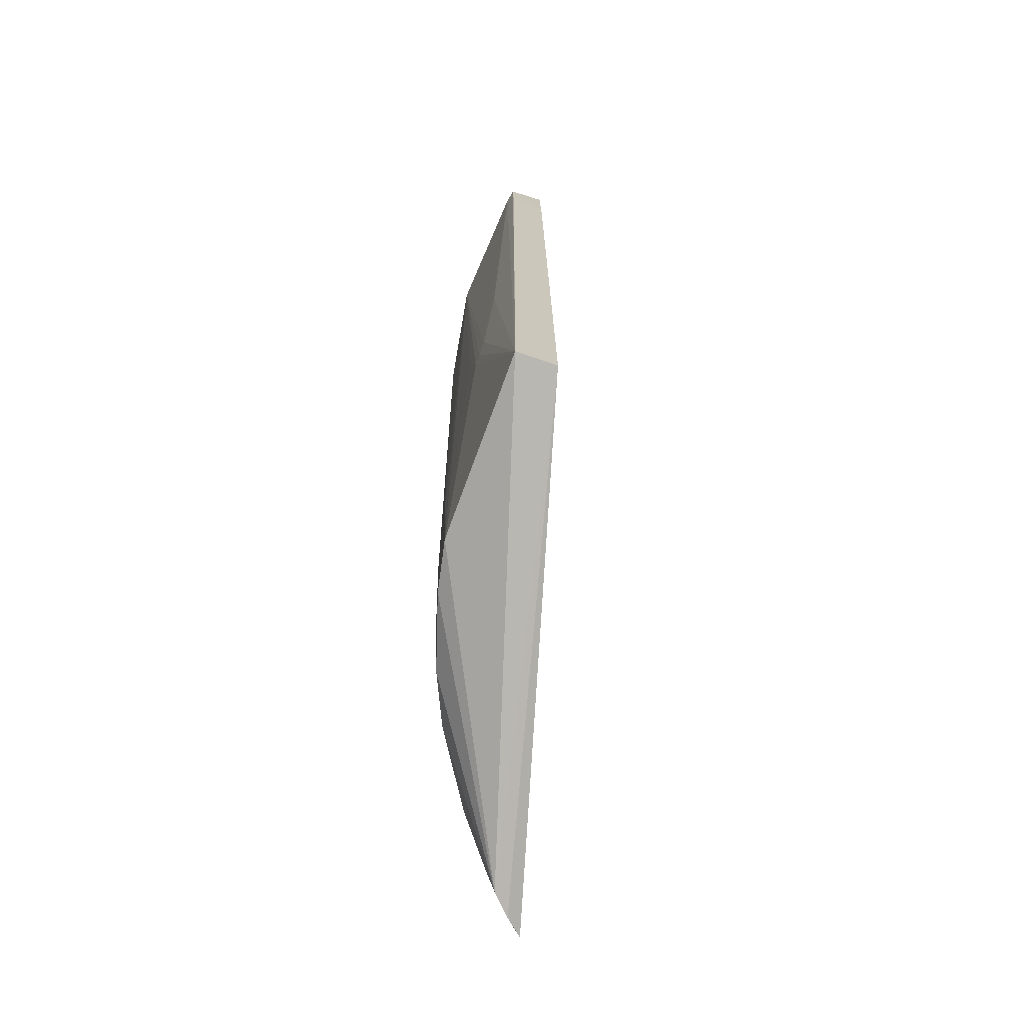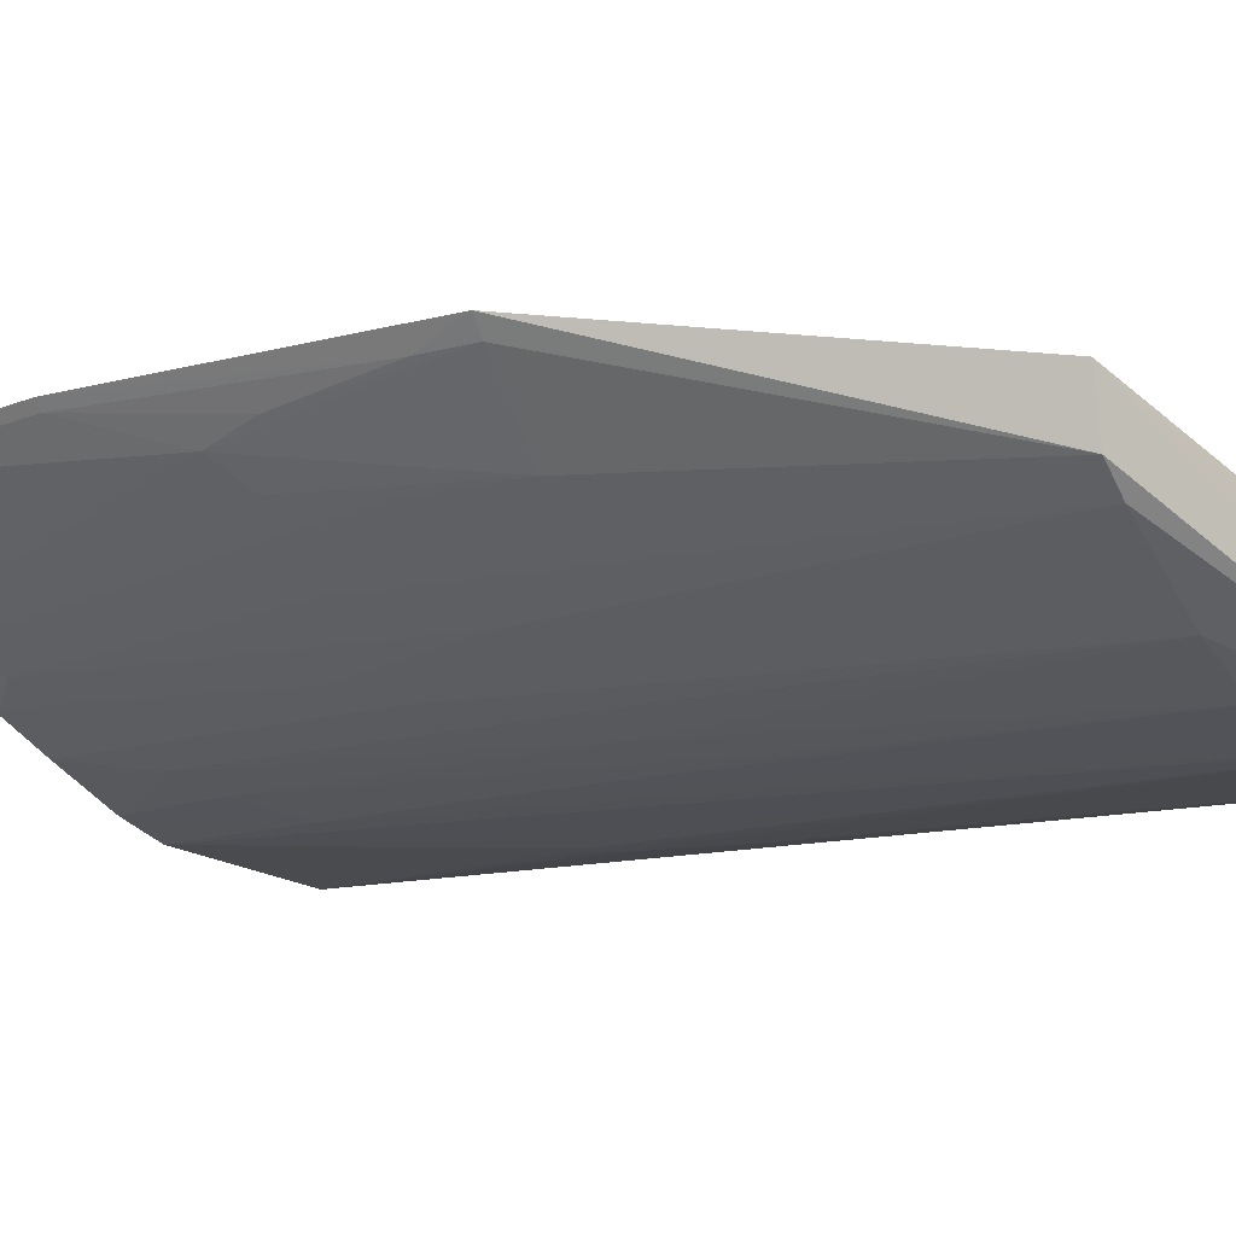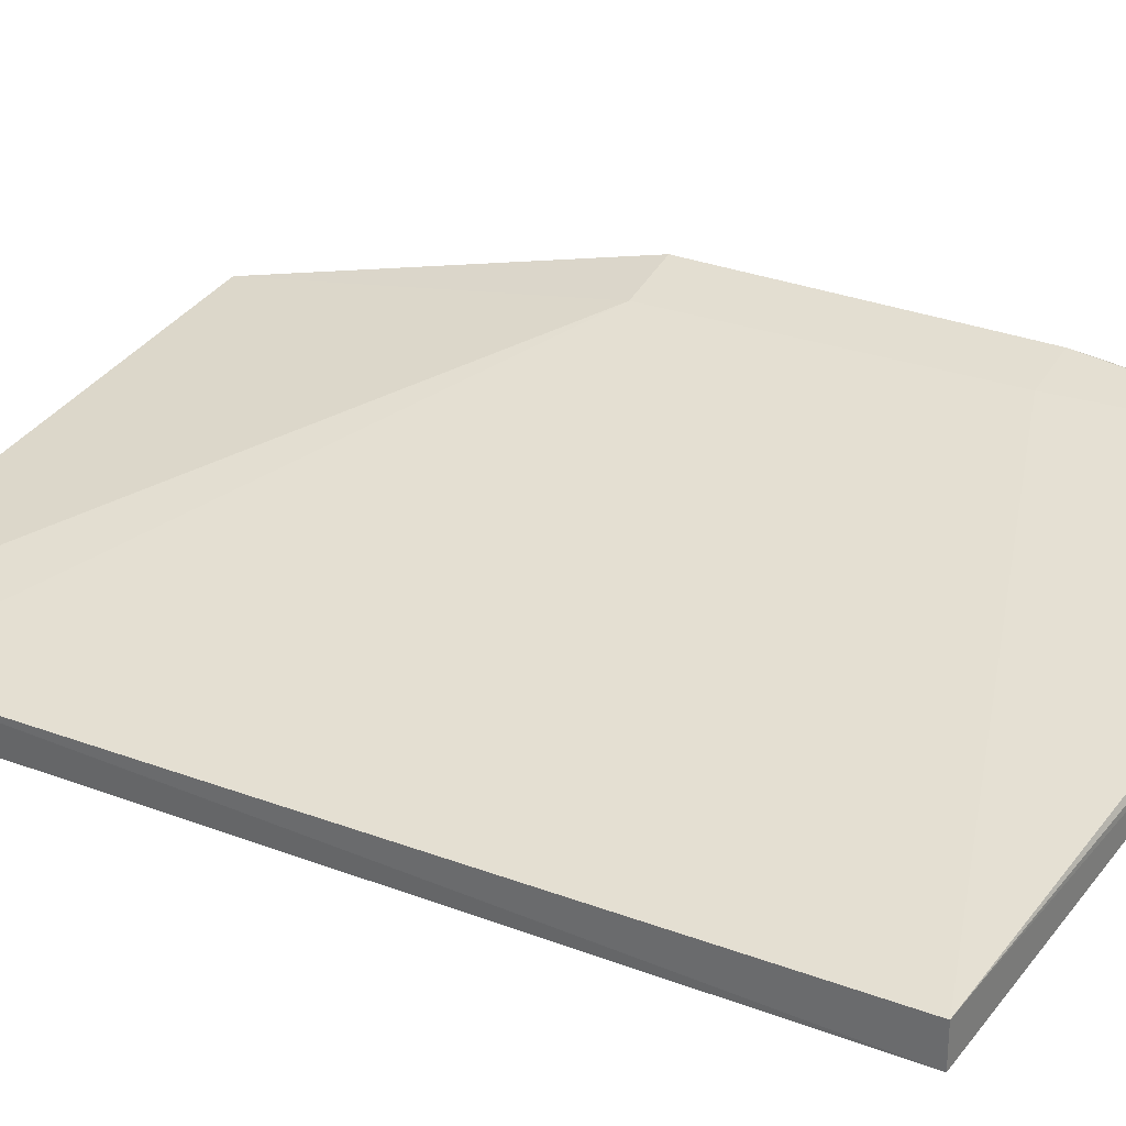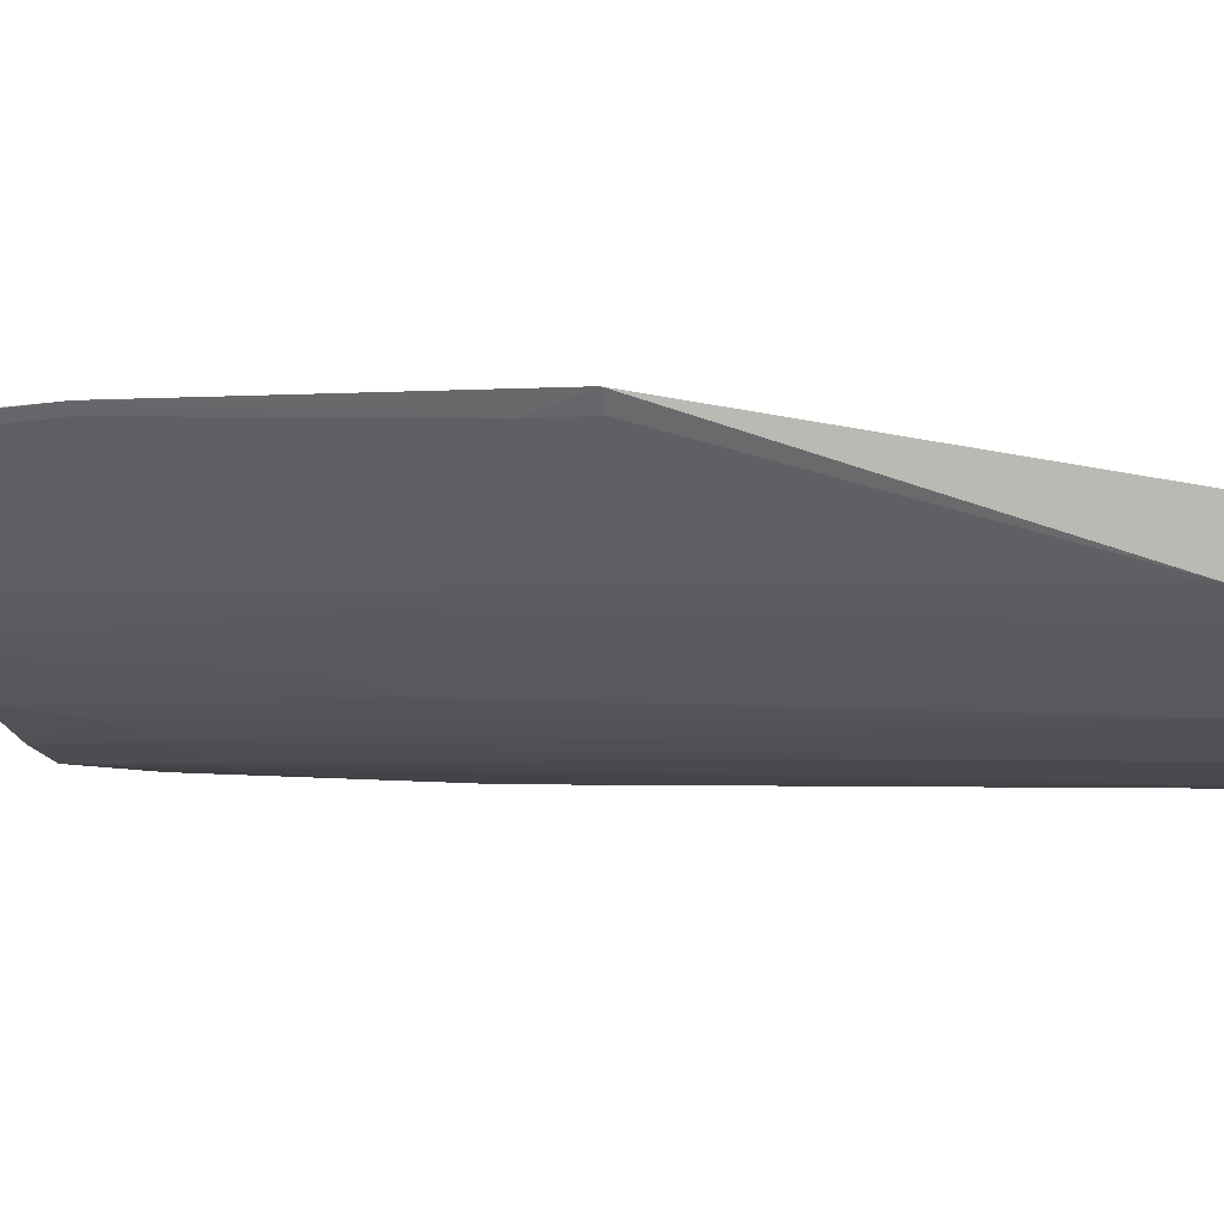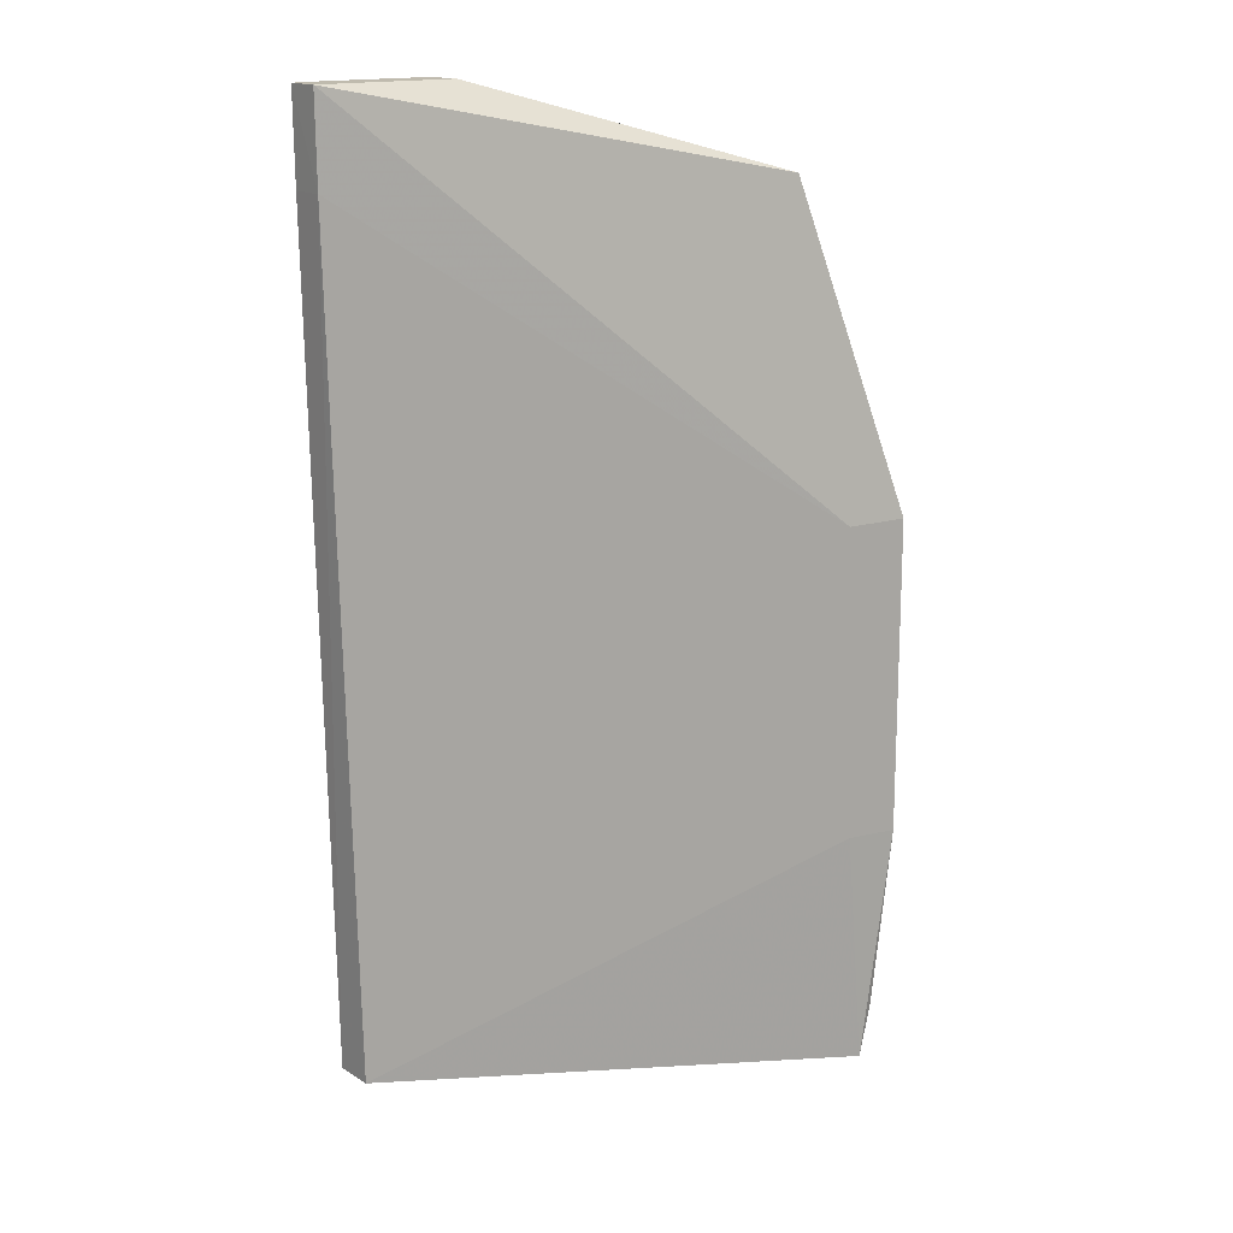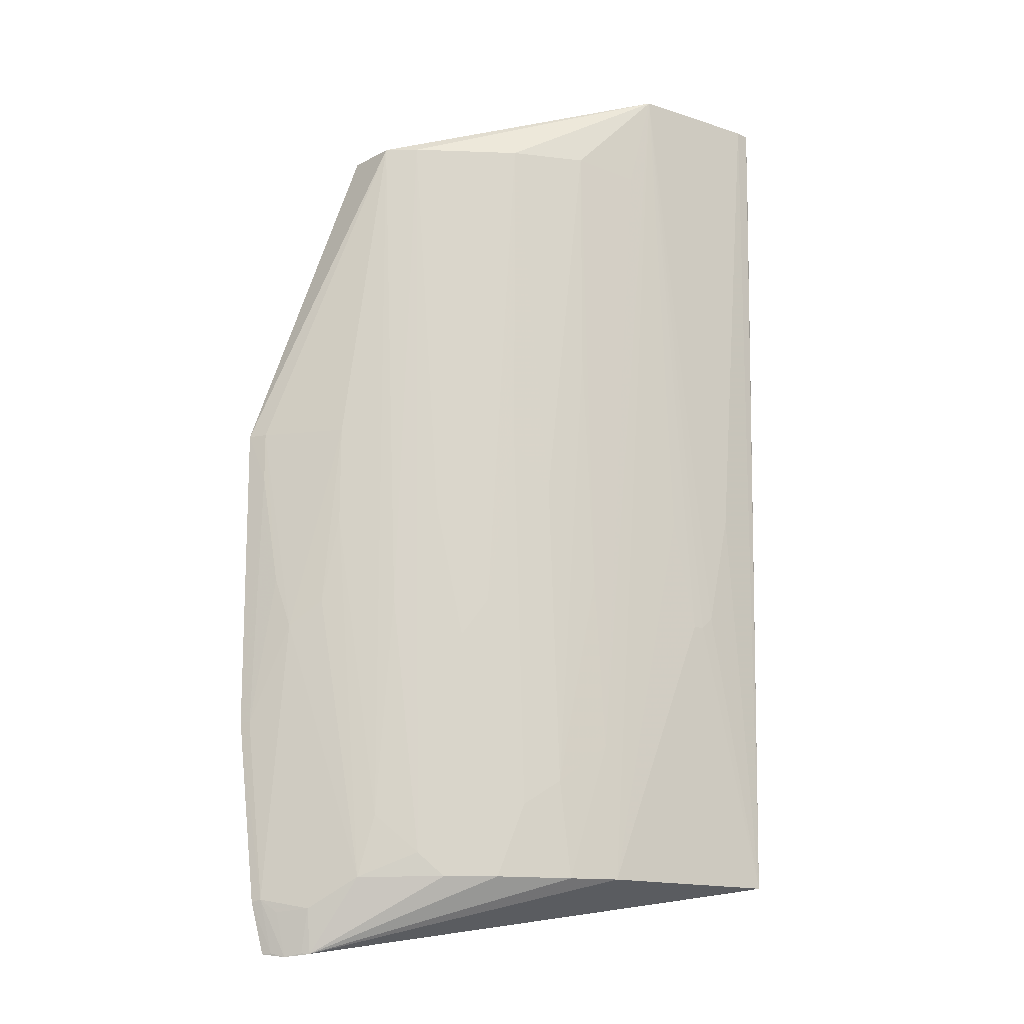
<metadata>
{"format":"obj","ext":"obj","renderer":"f3d","projection":"perspective","resolution":1024,"background":"white","views":[{"elev":-72.9,"azim":68.6,"up":"+Z"},{"elev":-14.0,"azim":-58.7,"up":"+Y"},{"elev":29.5,"azim":120.6,"up":"+Y"},{"elev":-3.1,"azim":-74.2,"up":"+Y"},{"elev":15.3,"azim":138.3,"up":"+Z"},{"elev":-15.9,"azim":-32.3,"up":"+Z"}]}
</metadata>
<code>
v -0.01444 -0.09064 0.05211
v -0.01443 -0.09072 0.05687
v -0.01457 -0.09266 0.05688
v -0.01531 -0.09228 0.008705
v -0.01521 -0.09016 0.008673
v -0.02271 -0.09108 0.05687
v -0.03852 -0.08426 0.05212
v -0.04036 -0.08193 0.0344
v -0.04002 -0.08368 0.004649
v -0.01459 -0.09259 0.05212
v -0.01533 -0.09279 0.05689
v -0.04365 -0.08123 0.03447
v -0.04076 -0.08173 0.01754
v -0.04189 -0.08161 0.004668
v -0.04103 -0.08261 0.004504
v -0.04348 -0.0811 0.0175
v -0.02524 -0.09206 0.008755
v -0.02791 -0.09141 0.00874
v -0.03802 -0.08701 0.05213
v -0.02263 -0.09304 0.05689
v -0.04266 -0.08164 0.007481
v -0.04234 -0.08208 0.007598
v -0.04158 -0.08203 0.004713
v -0.03182 -0.09001 0.008762
v -0.0305 -0.09065 0.01276
v -0.03447 -0.08867 0.008744
v -0.03649 -0.08807 0.05213
v -0.03122 -0.09084 0.05213
v -0.02856 -0.09134 0.01411
v -0.02922 -0.09134 0.03108
v -0.02727 -0.09215 0.05213
v -0.0199 -0.09279 0.02366
v -0.04162 -0.08265 0.006906
v -0.04038 -0.08399 0.007075
v -0.04037 -0.08335 0.00469
v -0.03841 -0.08601 0.008724
v -0.0417 -0.08332 0.02294
v -0.043 -0.08203 0.03178
v -0.04314 -0.08155 0.01749
v -0.03249 -0.08998 0.02431
v -0.02591 -0.09205 0.01615
v -0.02125 -0.09277 0.02976
v -0.01734 -0.09277 0.03041
v -0.03711 -0.0873 0.02432
v -0.03972 -0.08538 0.03447
v -0.0397 -0.08532 0.02906
v -0.04302 -0.08203 0.03448
v -0.04233 -0.08269 0.02567
v -0.03115 -0.09066 0.03382
v -0.02653 -0.09203 0.02567
v -0.01866 -0.09279 0.0243
v -0.04036 -0.08465 0.02431
v -0.03773 -0.08664 0.01211
v -0.03379 -0.08928 0.02227
v -0.03512 -0.08863 0.02973
v -0.03574 -0.08798 0.01004
v -0.02722 -0.09202 0.03923
v -0.02394 -0.09276 0.05145
v -0.01931 -0.0928 0.02367
f 1 2 3
f 1 4 5
f 6 2 7
f 8 7 2
f 8 2 1
f 8 1 5
f 9 5 4
f 10 1 3
f 10 3 4
f 10 4 1
f 11 3 2
f 11 2 6
f 11 4 3
f 12 7 8
f 13 8 5
f 13 5 14
f 15 14 5
f 15 5 9
f 16 12 8
f 16 8 13
f 16 13 14
f 17 18 9
f 17 9 4
f 19 7 12
f 20 11 6
f 20 6 7
f 20 7 19
f 21 22 16
f 21 16 14
f 23 14 15
f 23 15 22
f 23 21 14
f 23 22 21
f 24 18 25
f 24 26 9
f 24 9 18
f 27 20 19
f 27 28 20
f 29 30 25
f 29 25 18
f 31 20 28
f 31 28 30
f 32 17 4
f 33 34 22
f 33 22 15
f 35 15 9
f 35 9 34
f 35 33 15
f 35 34 33
f 36 34 9
f 36 9 26
f 36 37 22
f 36 22 34
f 38 12 16
f 39 16 22
f 39 22 37
f 39 38 16
f 40 24 25
f 40 26 24
f 41 29 18
f 41 18 17
f 41 17 20
f 42 32 20
f 42 20 17
f 42 17 32
f 43 4 11
f 44 27 19
f 45 46 19
f 47 19 12
f 47 12 38
f 47 45 19
f 47 37 45
f 48 39 37
f 48 38 39
f 48 47 38
f 48 37 47
f 49 40 25
f 49 28 40
f 49 30 28
f 49 25 30
f 50 29 41
f 51 4 43
f 51 43 11
f 51 11 20
f 52 37 36
f 52 36 46
f 52 45 37
f 52 46 45
f 53 46 36
f 53 44 19
f 53 19 46
f 54 26 40
f 54 27 55
f 54 40 28
f 54 28 27
f 56 54 55
f 56 26 54
f 56 44 53
f 56 53 36
f 56 36 26
f 56 55 27
f 56 27 44
f 57 50 31
f 57 29 50
f 57 31 30
f 57 30 29
f 58 20 31
f 58 31 50
f 58 50 41
f 58 41 20
f 59 32 4
f 59 4 51
f 59 51 20
f 59 20 32

</code>
